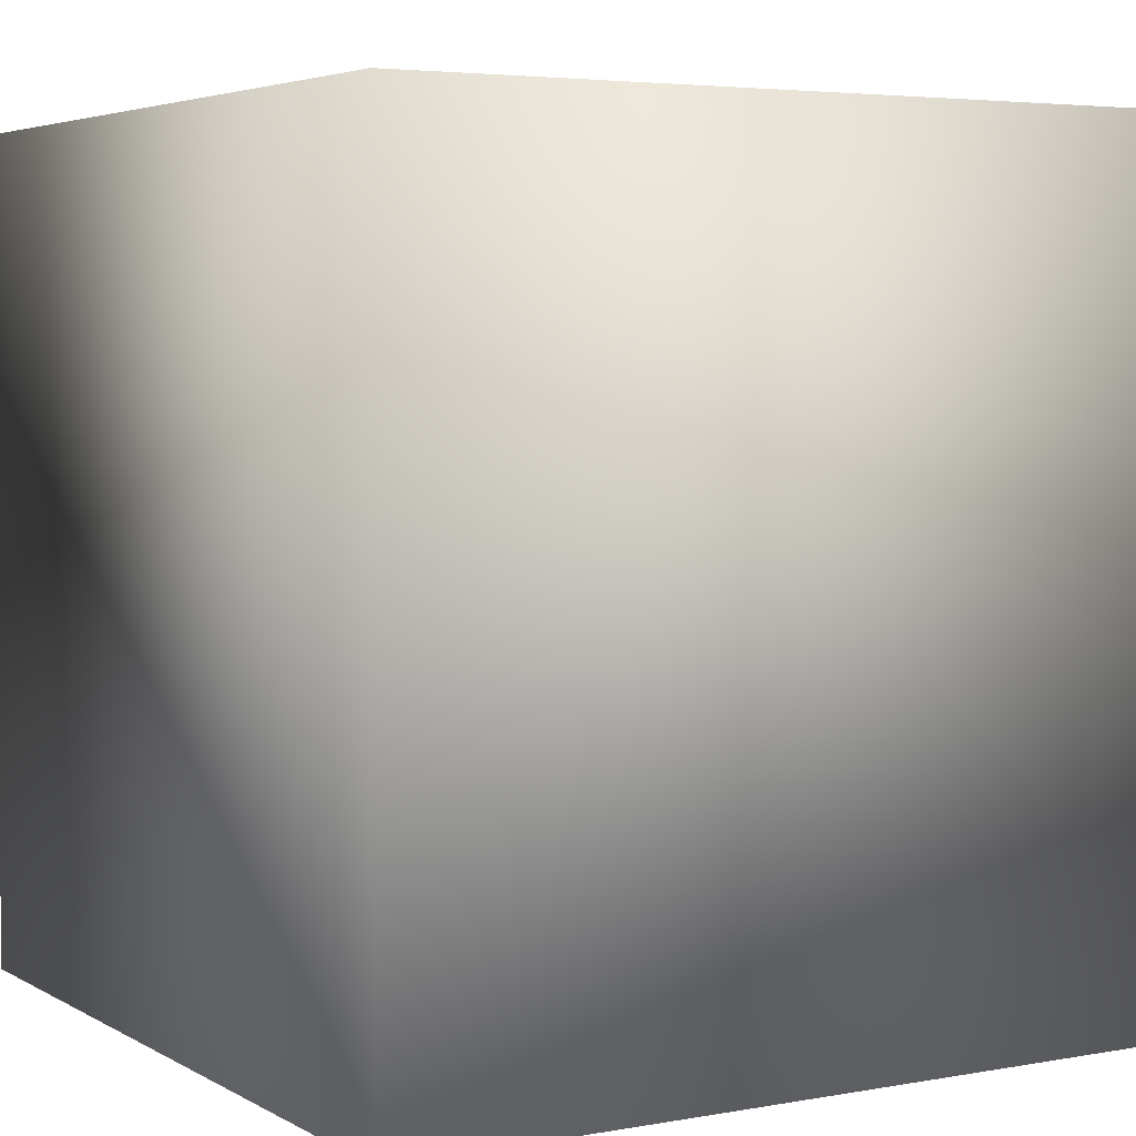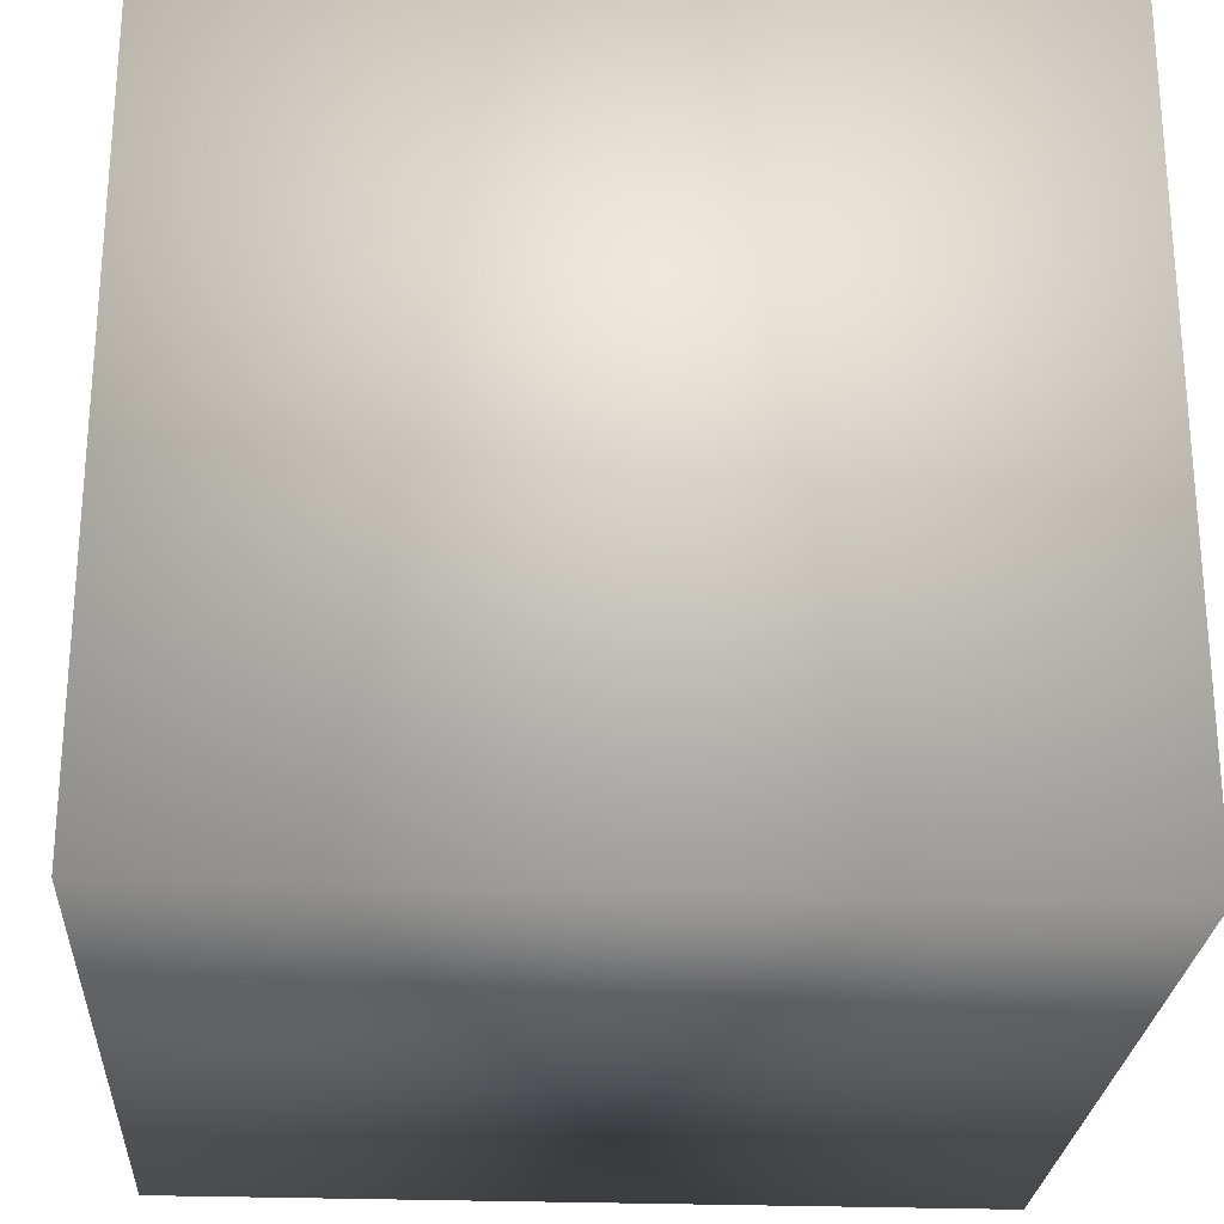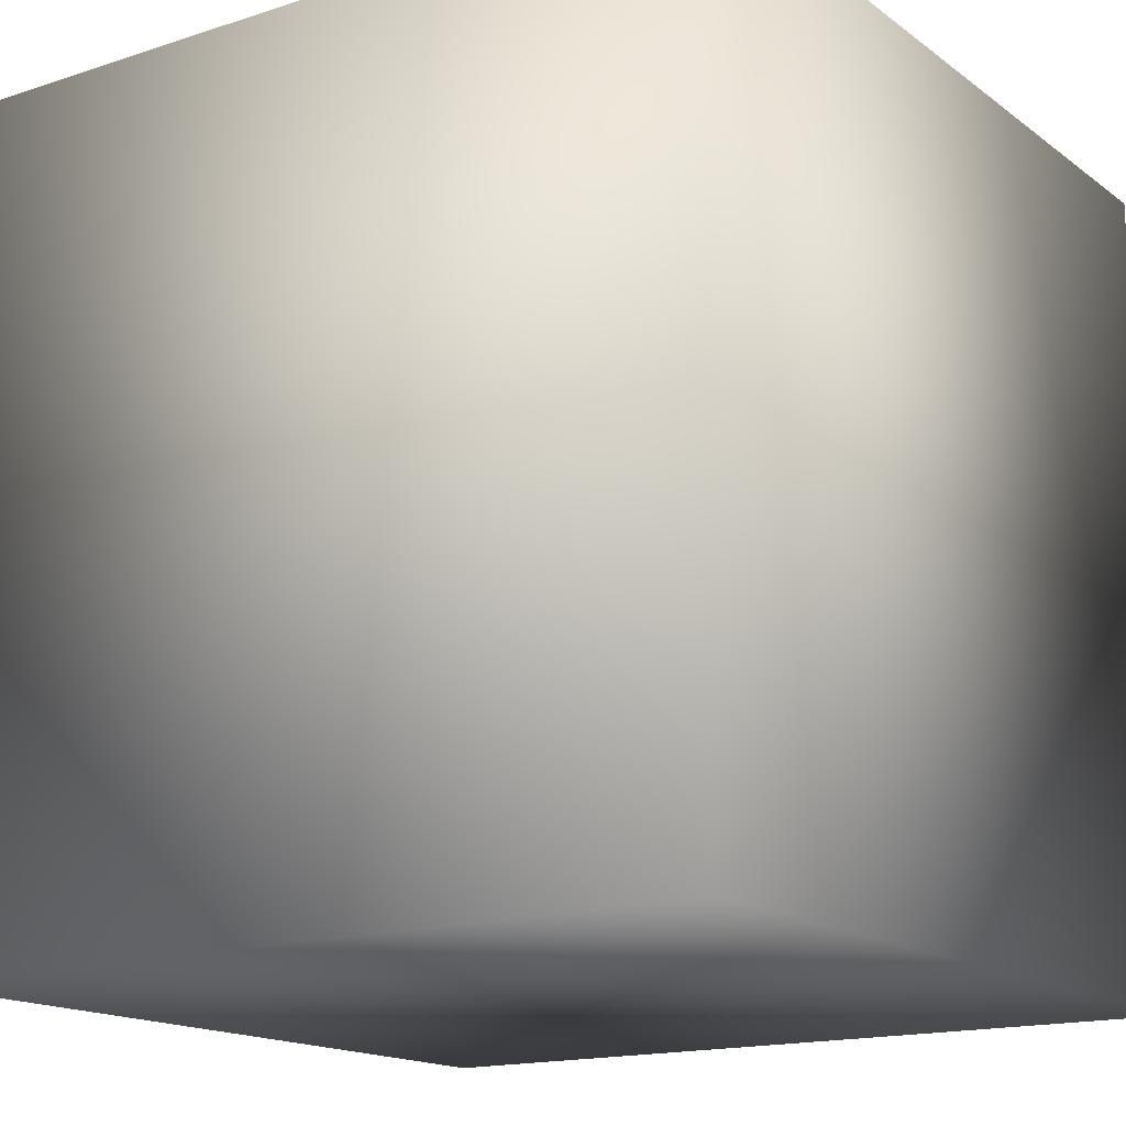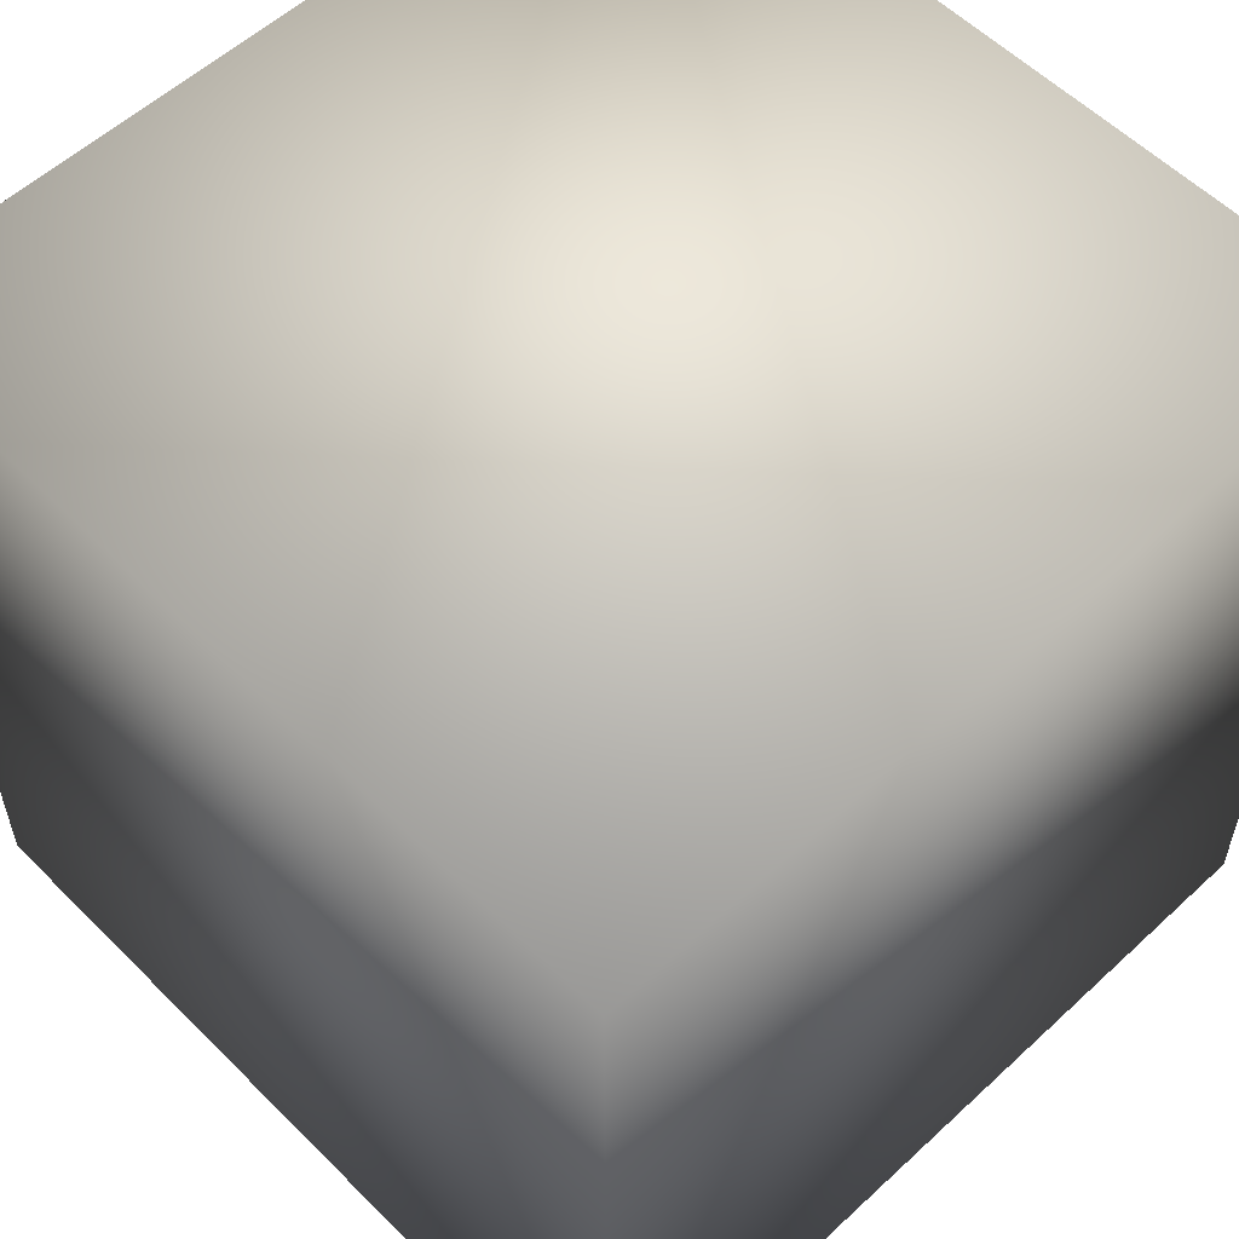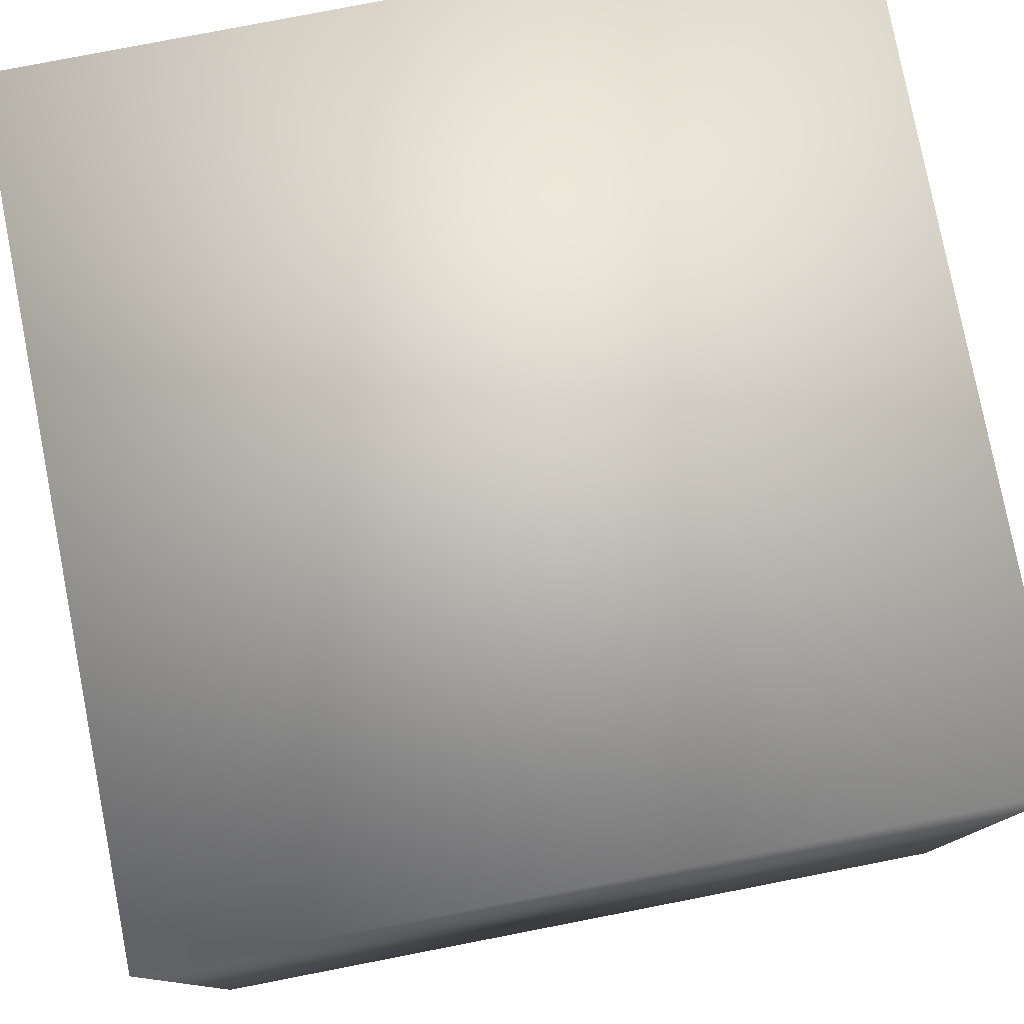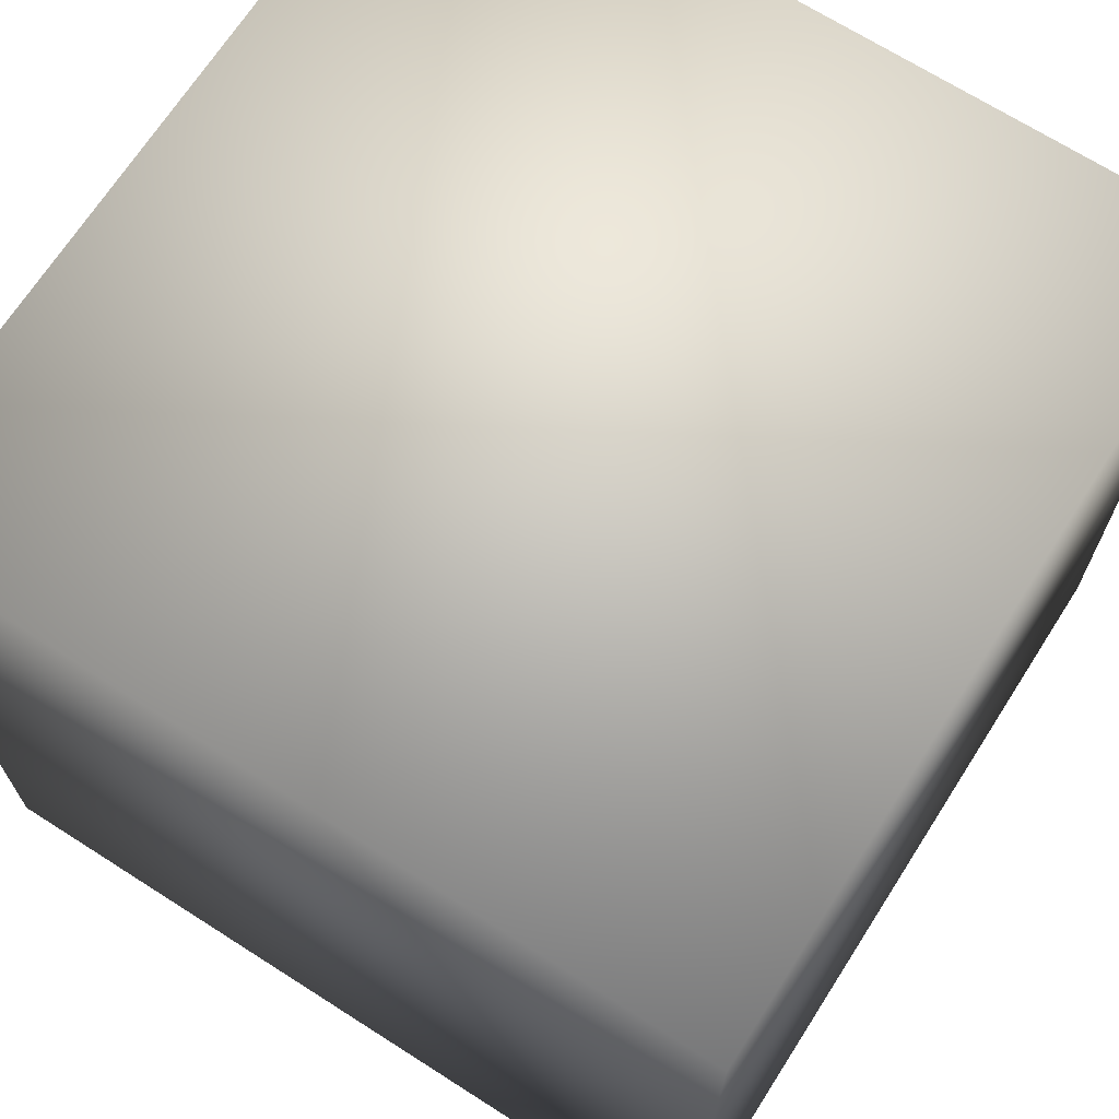
<metadata>
{"format":"obj","ext":"obj","renderer":"f3d","projection":"perspective","resolution":1024,"background":"white","views":[{"elev":4.4,"azim":149.4,"up":"+Y"},{"elev":-25.6,"azim":-93.5,"up":"+Z"},{"elev":-15.9,"azim":34.2,"up":"+Y"},{"elev":56.5,"azim":46.0,"up":"+Z"},{"elev":79.0,"azim":-101.0,"up":"+Y"},{"elev":68.9,"azim":-57.4,"up":"+Y"}]}
</metadata>
<code>
v 1 1 -0.5 1 1 1
v 1 1 0.5 1 1 1
v 0 1 -0.5 1 1 1
v 0 1 0.5 1 1 1
v 1 0 -0.5 1 1 1
v 0 0 -0.5 1 1 1
v 1 -0 0.5 1 1 1
v 0 -0 0.5 1 1 1
f 4 6 8
f 4 3 6
f 5 8 6
f 1 7 5
f 3 5 6
f 3 2 1
f 2 8 7
f 2 4 8
f 3 4 2
f 3 1 5
f 1 2 7
f 5 7 8

</code>
